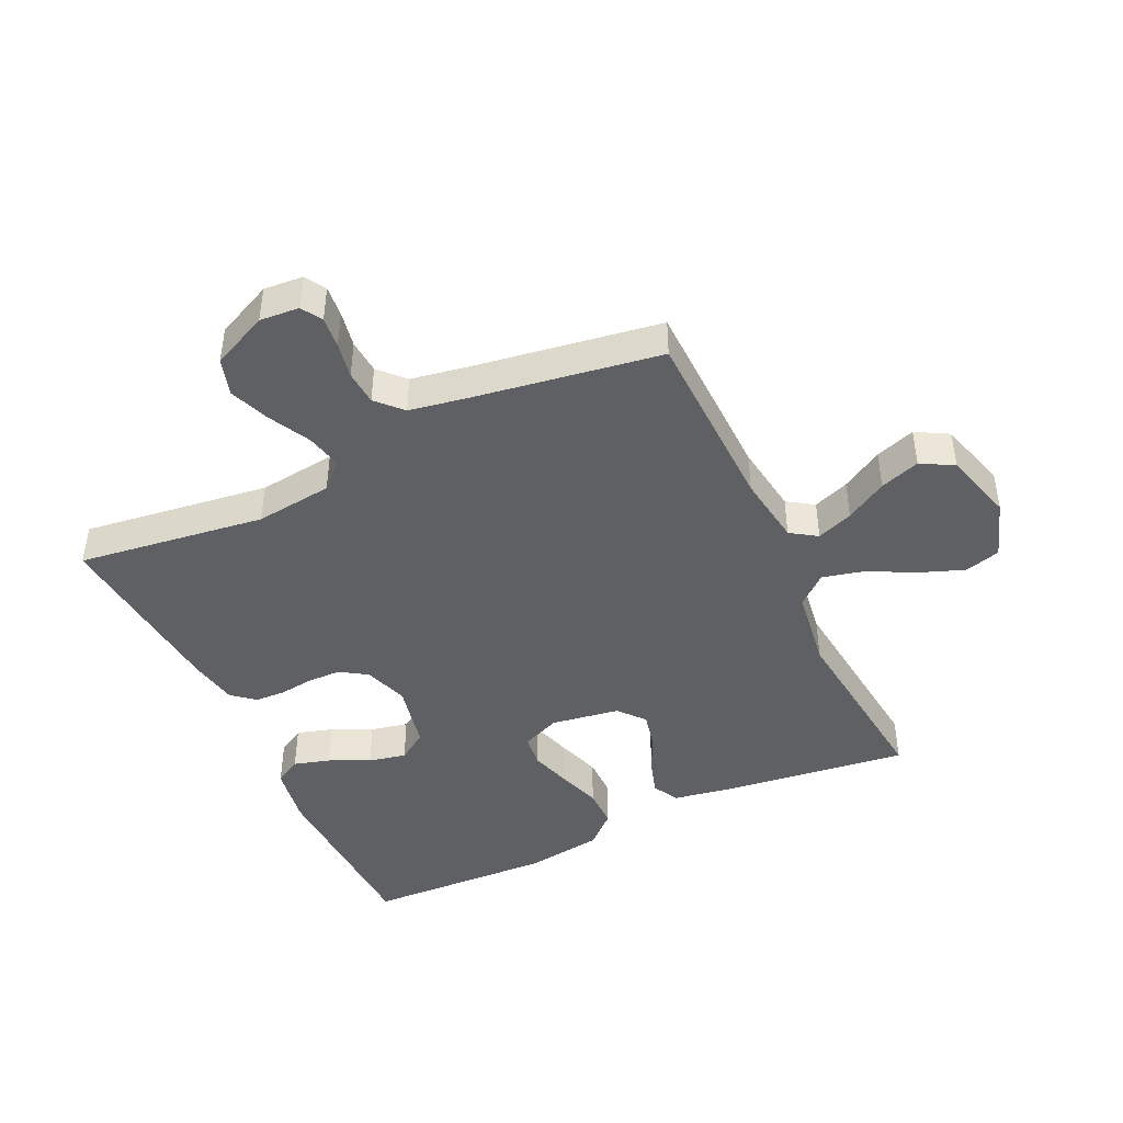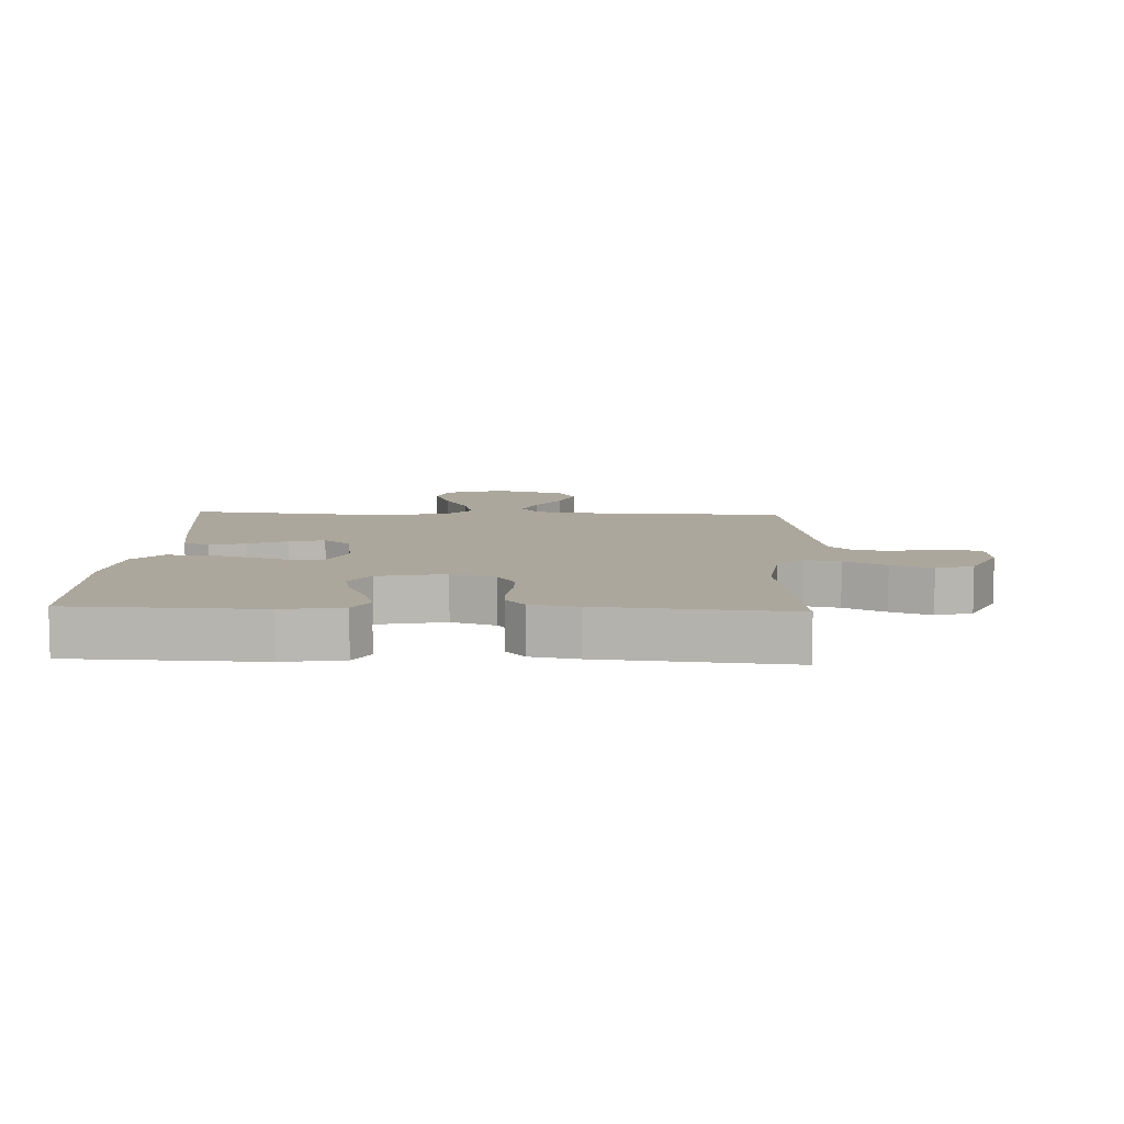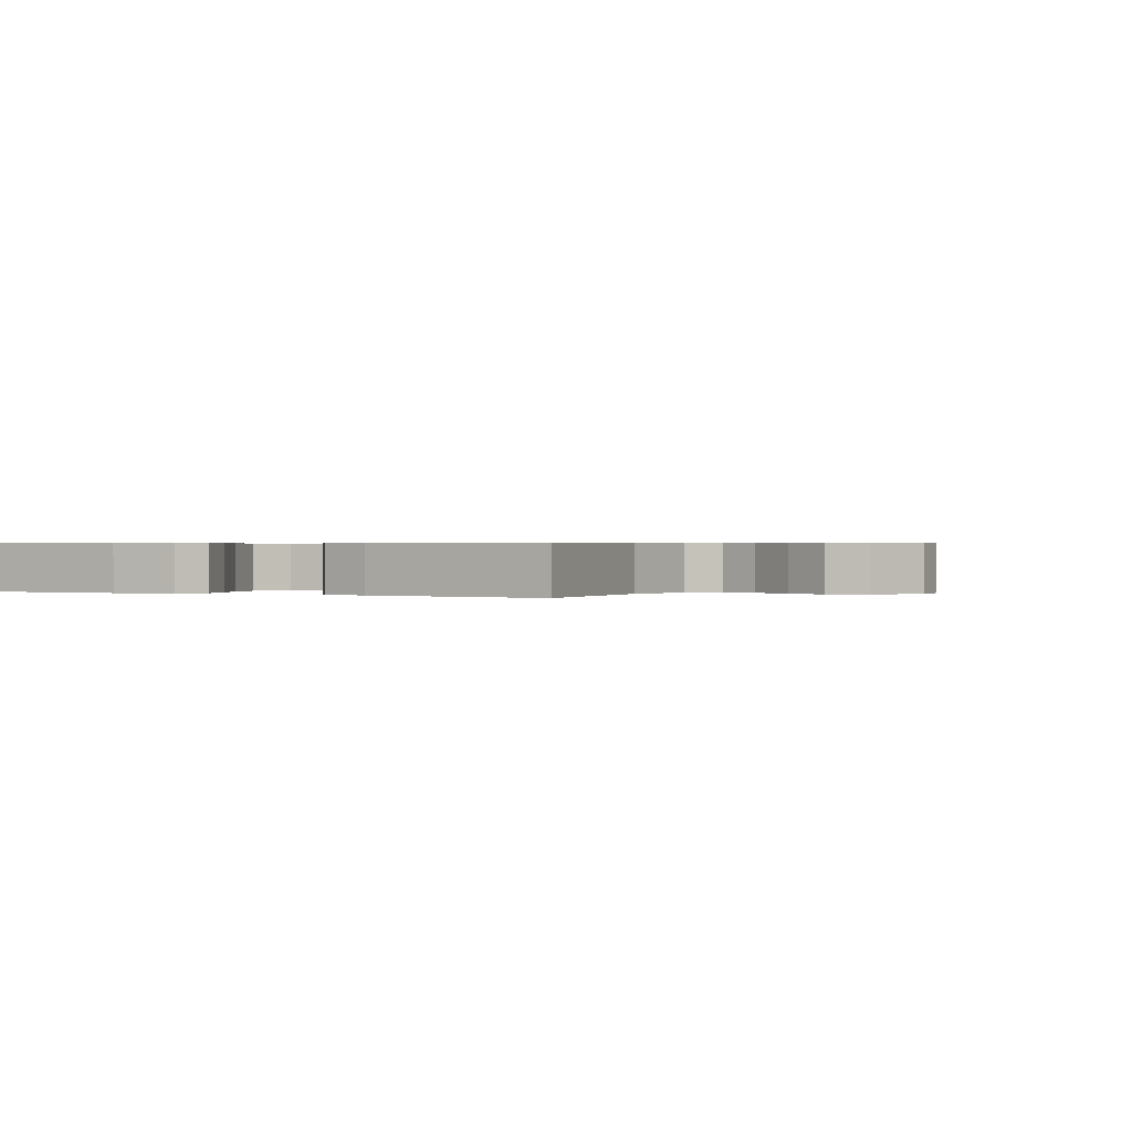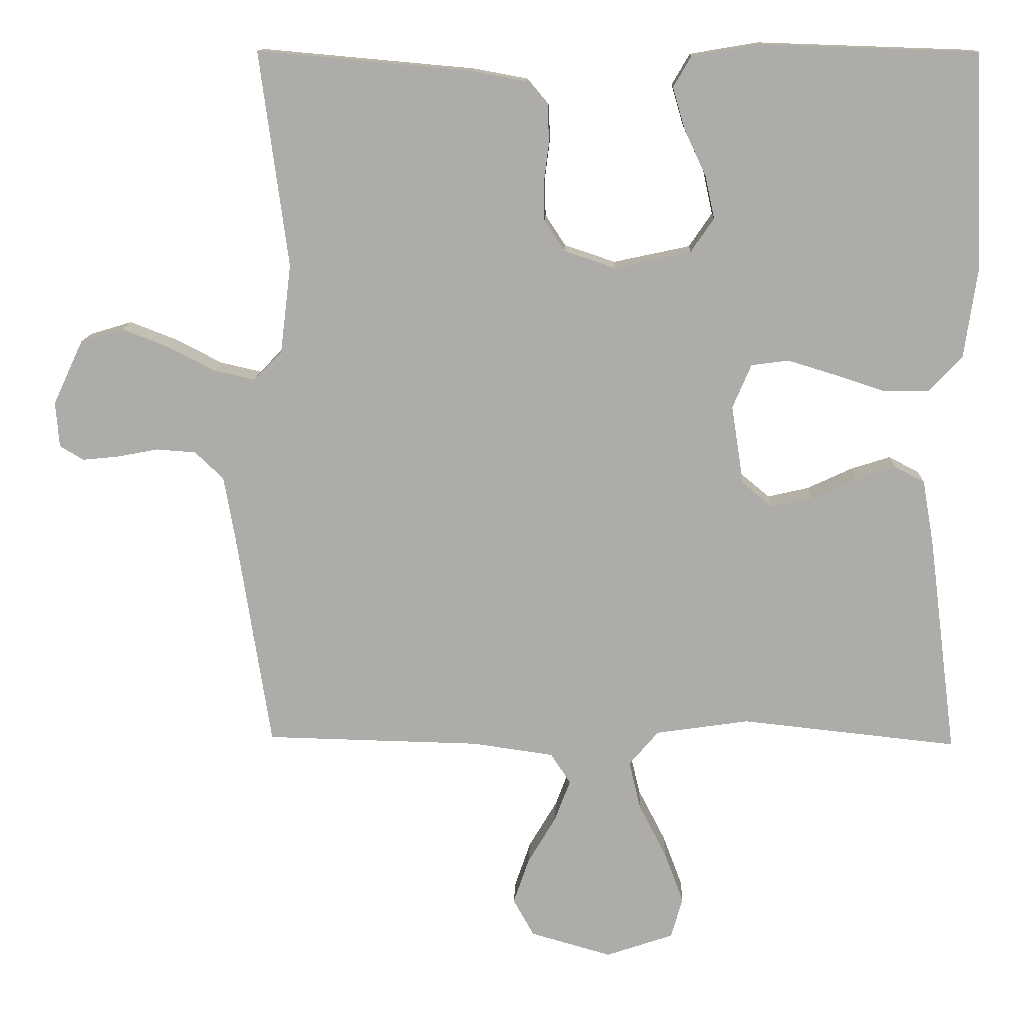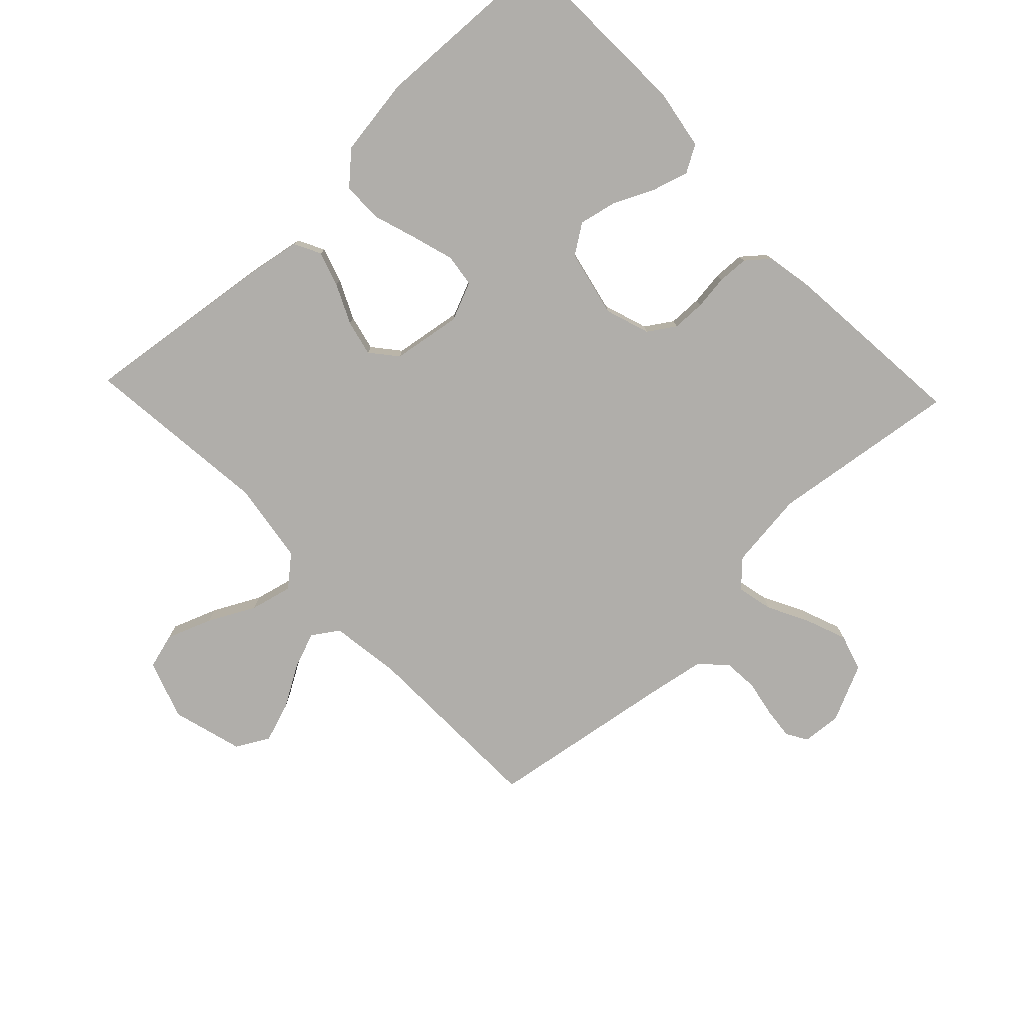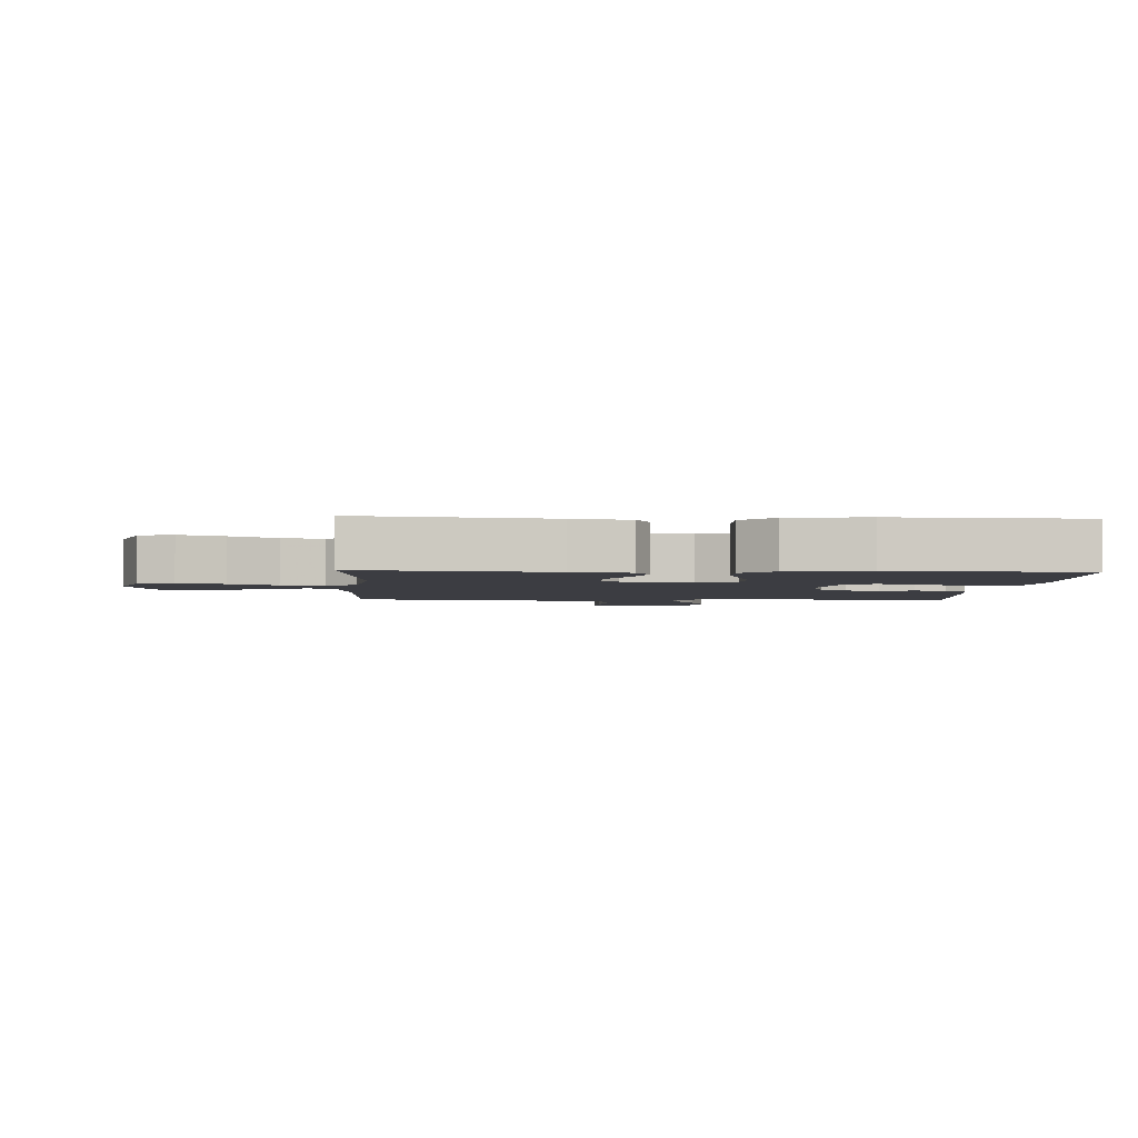
<metadata>
{"format":"obj","ext":"obj","renderer":"f3d","projection":"perspective","resolution":1024,"background":"white","views":[{"elev":-44.2,"azim":115.2,"up":"+Y"},{"elev":8.4,"azim":2.5,"up":"+Y"},{"elev":0.4,"azim":29.5,"up":"+Y"},{"elev":12.7,"azim":-178.0,"up":"+Z"},{"elev":-77.7,"azim":-46.5,"up":"+Y"},{"elev":-2.9,"azim":-93.1,"up":"+Y"}]}
</metadata>
<code>
v 0.5 0.07 0.5
v 0.46 0.07 0.2
v 0.475 0.07 0.076
v 0.515 0.07 0.036
v 0.572 0.07 0.049
v 0.638 0.07 0.083
v 0.703 0.07 0.108
v 0.762 0.07 0.09
v 0.804 0.07 0
v 0.799 0.07 -0.063
v 0.766 0.07 -0.083
v 0.716 0.07 -0.078
v 0.658 0.07 -0.067
v 0.603 0.07 -0.071
v 0.563 0.07 -0.109
v 0.547 0.07 -0.2
v 0.5 0.07 -0.5
v 0.2 0.07 -0.507
v 0.087 0.07 -0.523
v 0.059 0.07 -0.565
v 0.081 0.07 -0.623
v 0.12 0.07 -0.689
v 0.142 0.07 -0.753
v 0.113 0.07 -0.805
v 0 0.07 -0.837
v -0.094 0.07 -0.805
v -0.11 0.07 -0.748
v -0.083 0.07 -0.676
v -0.045 0.07 -0.602
v -0.029 0.07 -0.535
v -0.07 0.07 -0.487
v -0.2 0.07 -0.468
v -0.5 0.07 -0.5
v -0.462 0.07 -0.2
v -0.446 0.07 -0.107
v -0.404 0.07 -0.085
v -0.348 0.07 -0.103
v -0.286 0.07 -0.132
v -0.229 0.07 -0.145
v -0.187 0.07 -0.11
v -0.17 0.07 0
v -0.196 0.07 0.061
v -0.248 0.07 0.068
v -0.314 0.07 0.048
v -0.384 0.07 0.025
v -0.448 0.07 0.025
v -0.494 0.07 0.075
v -0.512 0.07 0.2
v -0.5 0.07 0.5
v -0.2 0.07 0.51
v -0.104 0.07 0.494
v -0.079 0.07 0.451
v -0.096 0.07 0.393
v -0.126 0.07 0.329
v -0.139 0.07 0.269
v -0.107 0.07 0.222
v 0 0.07 0.199
v 0.071 0.07 0.223
v 0.099 0.07 0.266
v 0.1 0.07 0.319
v 0.093 0.07 0.374
v 0.095 0.07 0.423
v 0.125 0.07 0.459
v 0.2 0.07 0.473
v 0.5 0 0.5
v 0.46 0 0.2
v 0.475 0 0.076
v 0.515 0 0.036
v 0.572 0 0.049
v 0.638 0 0.083
v 0.703 0 0.108
v 0.762 0 0.09
v 0.804 0 0
v 0.799 0 -0.063
v 0.766 0 -0.083
v 0.716 0 -0.078
v 0.658 0 -0.067
v 0.603 0 -0.071
v 0.563 0 -0.109
v 0.547 0 -0.2
v 0.5 0 -0.5
v 0.2 0 -0.507
v 0.087 0 -0.523
v 0.059 0 -0.565
v 0.081 0 -0.623
v 0.12 0 -0.689
v 0.142 0 -0.753
v 0.113 0 -0.805
v 0 0 -0.837
v -0.094 0 -0.805
v -0.11 0 -0.748
v -0.083 0 -0.676
v -0.045 0 -0.602
v -0.029 0 -0.535
v -0.07 0 -0.487
v -0.2 0 -0.468
v -0.5 0 -0.5
v -0.462 0 -0.2
v -0.446 0 -0.107
v -0.404 0 -0.085
v -0.348 0 -0.103
v -0.286 0 -0.132
v -0.229 0 -0.145
v -0.187 0 -0.11
v -0.17 0 0
v -0.196 0 0.061
v -0.248 0 0.068
v -0.314 0 0.048
v -0.384 0 0.025
v -0.448 0 0.025
v -0.494 0 0.075
v -0.512 0 0.2
v -0.5 0 0.5
v -0.2 0 0.51
v -0.104 0 0.494
v -0.079 0 0.451
v -0.096 0 0.393
v -0.126 0 0.329
v -0.139 0 0.269
v -0.107 0 0.222
v 0 0 0.199
v 0.071 0 0.223
v 0.099 0 0.266
v 0.1 0 0.319
v 0.093 0 0.374
v 0.095 0 0.423
v 0.125 0 0.459
v 0.2 0 0.473
f 64 1 2
f 63 64 2
f 62 63 2
f 61 62 2
f 60 61 2
f 59 60 2 3
f 58 59 3 4
f 57 58 4
f 56 57 4
f 52 53 54
f 51 52 54
f 50 51 54
f 49 50 54
f 48 49 54
f 47 48 54
f 46 47 54
f 45 46 54
f 44 45 54
f 43 44 54 55
f 42 43 55 56
f 36 37 38
f 35 36 38
f 34 35 38
f 33 34 38
f 32 33 38
f 31 32 38 39
f 30 31 39 40
f 27 28 29
f 26 27 29
f 25 26 29
f 24 25 29
f 23 24 29
f 22 23 29
f 21 22 29
f 20 21 29 30
f 30 40 41
f 20 30 41
f 19 20 41
f 16 17 18
f 42 56 4
f 41 42 4
f 19 41 4
f 18 19 4
f 16 18 4
f 15 16 4
f 11 12 13
f 10 11 13
f 9 10 13
f 8 9 13
f 7 8 13
f 6 7 13
f 5 6 13
f 14 15 4 5
f 5 13 14
f 66 65 128
f 66 128 127
f 66 127 126
f 66 126 125
f 66 125 124
f 67 66 124 123
f 68 67 123 122
f 68 122 121
f 68 121 120
f 118 117 116
f 118 116 115
f 118 115 114
f 118 114 113
f 118 113 112
f 118 112 111
f 118 111 110
f 118 110 109
f 118 109 108
f 119 118 108 107
f 120 119 107 106
f 102 101 100
f 102 100 99
f 102 99 98
f 102 98 97
f 102 97 96
f 103 102 96 95
f 104 103 95 94
f 93 92 91
f 93 91 90
f 93 90 89
f 93 89 88
f 93 88 87
f 93 87 86
f 93 86 85
f 94 93 85 84
f 105 104 94
f 105 94 84
f 105 84 83
f 82 81 80
f 68 120 106
f 68 106 105
f 68 105 83
f 68 83 82
f 68 82 80
f 68 80 79
f 77 76 75
f 77 75 74
f 77 74 73
f 77 73 72
f 77 72 71
f 77 71 70
f 77 70 69
f 69 68 79 78
f 78 77 69
f 1 65 66 2
f 2 66 67 3
f 3 67 68 4
f 4 68 69 5
f 5 69 70 6
f 6 70 71 7
f 7 71 72 8
f 8 72 73 9
f 9 73 74 10
f 10 74 75 11
f 11 75 76 12
f 12 76 77 13
f 13 77 78 14
f 14 78 79 15
f 15 79 80 16
f 16 80 81 17
f 17 81 82 18
f 18 82 83 19
f 19 83 84 20
f 20 84 85 21
f 21 85 86 22
f 22 86 87 23
f 23 87 88 24
f 24 88 89 25
f 25 89 90 26
f 26 90 91 27
f 27 91 92 28
f 28 92 93 29
f 29 93 94 30
f 30 94 95 31
f 31 95 96 32
f 32 96 97 33
f 33 97 98 34
f 34 98 99 35
f 35 99 100 36
f 36 100 101 37
f 37 101 102 38
f 38 102 103 39
f 39 103 104 40
f 40 104 105 41
f 41 105 106 42
f 42 106 107 43
f 43 107 108 44
f 44 108 109 45
f 45 109 110 46
f 46 110 111 47
f 47 111 112 48
f 48 112 113 49
f 49 113 114 50
f 50 114 115 51
f 51 115 116 52
f 52 116 117 53
f 53 117 118 54
f 54 118 119 55
f 55 119 120 56
f 56 120 121 57
f 57 121 122 58
f 58 122 123 59
f 59 123 124 60
f 60 124 125 61
f 61 125 126 62
f 62 126 127 63
f 63 127 128 64
f 64 128 65 1

</code>
